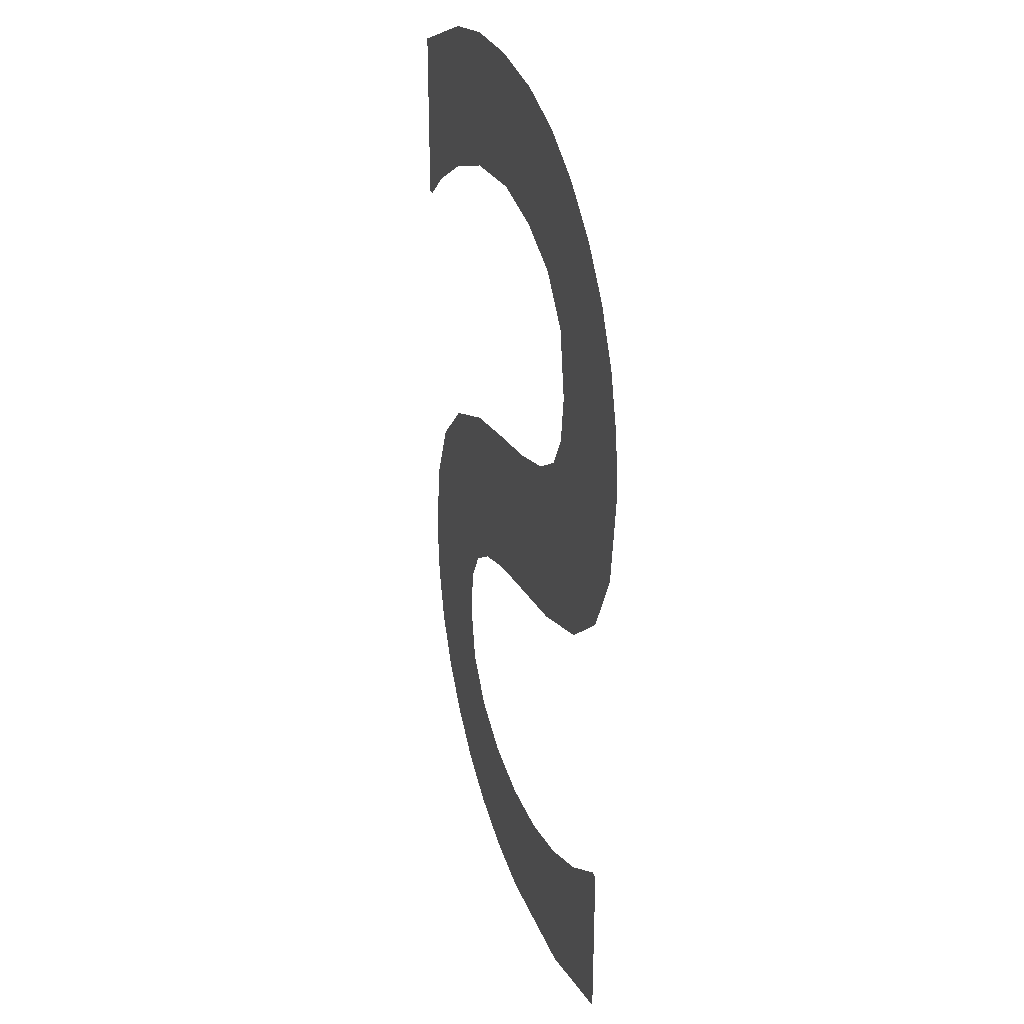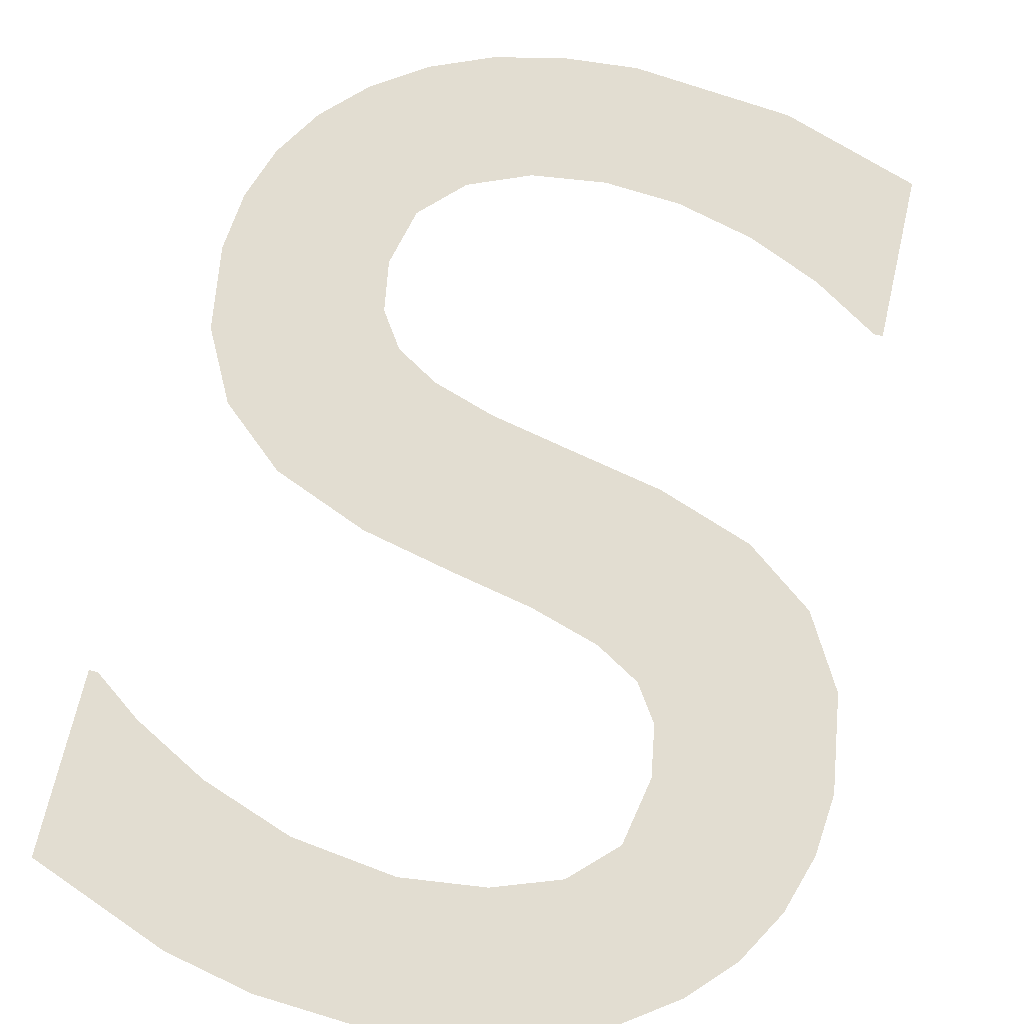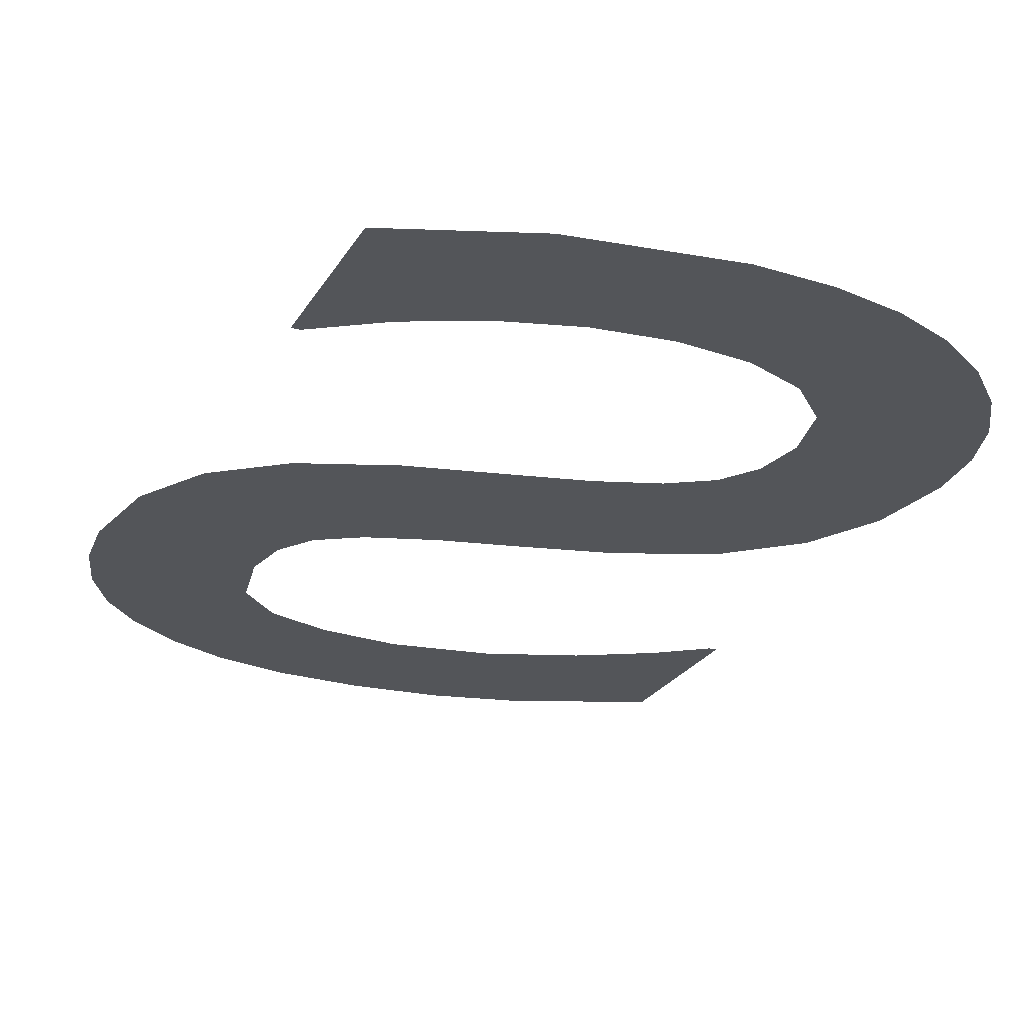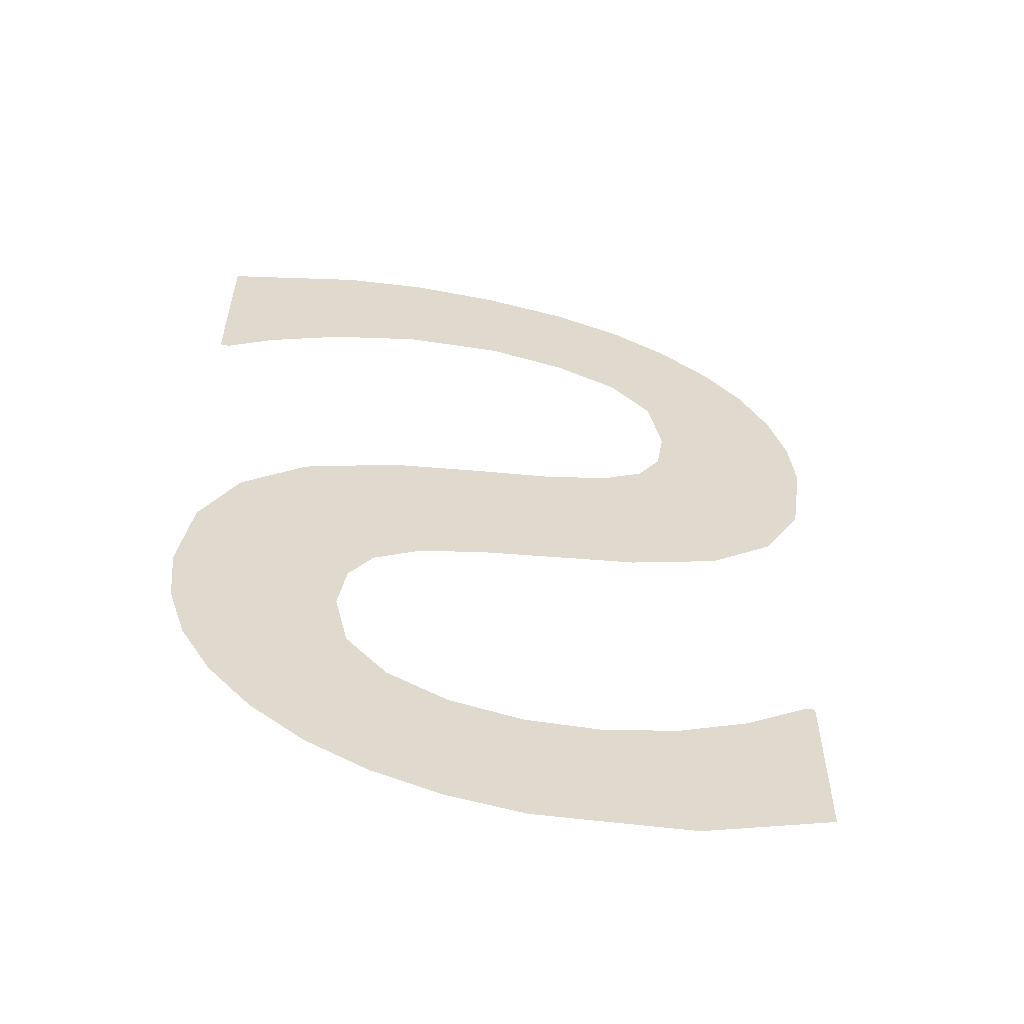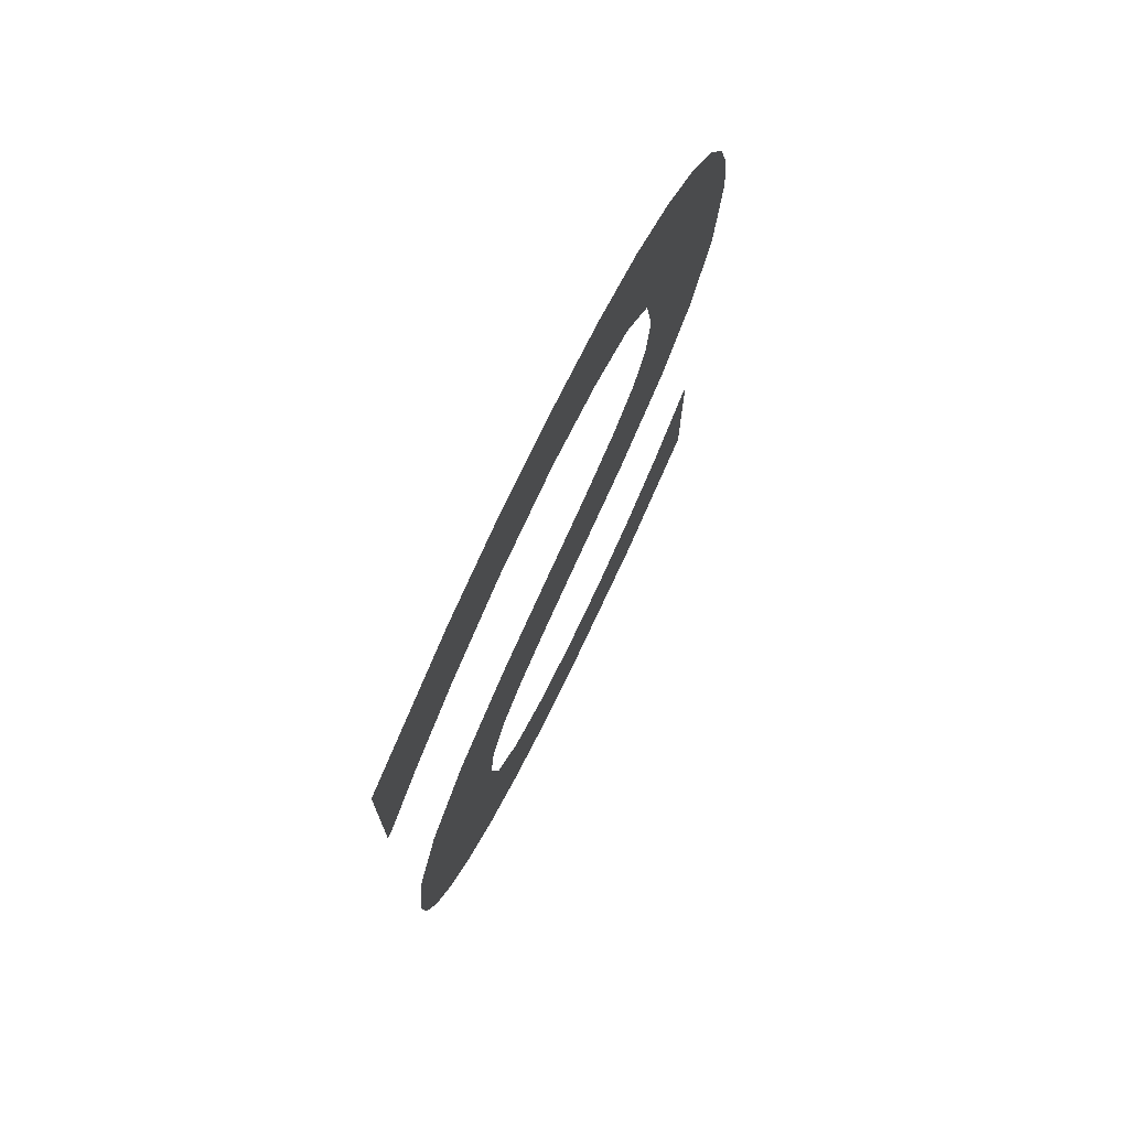
<metadata>
{"format":"obj","ext":"obj","renderer":"f3d","projection":"perspective","resolution":1024,"background":"white","views":[{"elev":29.6,"azim":74.1,"up":"+Z"},{"elev":68.6,"azim":12.9,"up":"+Y"},{"elev":-24.4,"azim":156.3,"up":"+Y"},{"elev":-58.1,"azim":-13.2,"up":"+Z"},{"elev":73.8,"azim":-64.3,"up":"+Z"}]}
</metadata>
<code>
o mesh75/mesh75-geometry#mesh75-geometry
v 0.0246 -0.2935 0.1927
v 0.02373 -0.2935 0.1973
v 0.02347 -0.2935 0.1932
v 0.02398 -0.2935 0.1962
v 0.0228 -0.2935 0.2018
v 0.02475 -0.2935 0.1955
v 0.02249 -0.2935 0.1938
v 0.02388 -0.2935 0.1983
v 0.02588 -0.2935 0.1924
v 0.02169 -0.2935 0.1946
v 0.02456 -0.2935 0.2026
v 0.02588 -0.2935 0.195
v 0.02159 -0.2935 0.2007
v 0.02433 -0.2935 0.199
v 0.02731 -0.2935 0.1923
v 0.02113 -0.2935 0.1956
v 0.02512 -0.2935 0.1995
v 0.02725 -0.2935 0.1948
v 0.0209 -0.2935 0.1994
v 0.02626 -0.2935 0.203
v 0.02868 -0.2935 0.195
v 0.02078 -0.2935 0.1966
v 0.02628 -0.2935 0.1999
v 0.03029 -0.2935 0.1927
v 0.02067 -0.2935 0.1977
v 0.02776 -0.2935 0.2033
v 0.0301 -0.2935 0.1954
v 0.02777 -0.2935 0.2003
v 0.03144 -0.2935 0.196
v 0.02902 -0.2935 0.2037
v 0.03281 -0.2935 0.1936
v 0.0295 -0.2935 0.2006
v 0.03265 -0.2935 0.1968
v 0.02982 -0.2935 0.2042
v 0.03281 -0.2935 0.1968
v 0.03123 -0.2935 0.2013
v 0.03026 -0.2935 0.2049
v 0.03041 -0.2935 0.2058
v 0.03066 -0.2935 0.21
v 0.03168 -0.2935 0.2093
v 0.03016 -0.2935 0.2071
v 0.03247 -0.2935 0.2023
v 0.02952 -0.2935 0.2106
v 0.03245 -0.2935 0.2085
v 0.02935 -0.2935 0.2078
v 0.03301 -0.2935 0.2076
v 0.02816 -0.2935 0.2109
v 0.03322 -0.2935 0.2036
v 0.02814 -0.2935 0.2083
v 0.03335 -0.2935 0.2065
v 0.02661 -0.2935 0.2084
v 0.03347 -0.2935 0.2054
v 0.0265 -0.2935 0.211
v 0.02477 -0.2935 0.2108
v 0.02471 -0.2935 0.2082
v 0.02316 -0.2935 0.2105
v 0.02303 -0.2935 0.2075
v 0.02165 -0.2935 0.2068
v 0.02075 -0.2935 0.2061
v 0.02059 -0.2935 0.2095
v 0.02059 -0.2935 0.2061
f 1 2 3
f 2 1 4
f 3 2 1
f 4 1 2
f 5 3 2
f 2 3 5
f 4 1 6
f 6 1 4
f 5 7 3
f 3 7 5
f 5 2 8
f 8 2 5
f 6 1 9
f 9 1 6
f 5 10 7
f 7 10 5
f 5 8 11
f 11 8 5
f 6 9 12
f 12 9 6
f 13 10 5
f 5 10 13
f 11 8 14
f 14 8 11
f 12 9 15
f 15 9 12
f 13 16 10
f 10 16 13
f 11 14 17
f 17 14 11
f 12 15 18
f 18 15 12
f 19 16 13
f 13 16 19
f 11 17 20
f 20 17 11
f 18 15 21
f 21 15 18
f 19 22 16
f 16 22 19
f 20 17 23
f 23 17 20
f 21 15 24
f 24 15 21
f 22 19 25
f 25 19 22
f 20 23 26
f 26 23 20
f 21 24 27
f 27 24 21
f 26 23 28
f 28 23 26
f 27 24 29
f 29 24 27
f 26 28 30
f 30 28 26
f 29 24 31
f 31 24 29
f 30 28 32
f 32 28 30
f 29 31 33
f 33 31 29
f 30 32 34
f 34 32 30
f 33 31 35
f 35 31 33
f 34 32 36
f 36 32 34
f 34 36 37
f 37 36 34
f 37 36 38
f 38 36 37
f 38 36 39
f 39 36 38
f 39 36 40
f 40 36 39
f 39 41 38
f 38 41 39
f 40 36 42
f 42 36 40
f 43 41 39
f 39 41 43
f 40 42 44
f 44 42 40
f 43 45 41
f 41 45 43
f 44 42 46
f 46 42 44
f 47 45 43
f 43 45 47
f 46 42 48
f 48 42 46
f 47 49 45
f 45 49 47
f 46 48 50
f 50 48 46
f 47 51 49
f 49 51 47
f 50 48 52
f 52 48 50
f 53 51 47
f 47 51 53
f 54 51 53
f 53 51 54
f 54 55 51
f 51 55 54
f 56 55 54
f 54 55 56
f 56 57 55
f 55 57 56
f 56 58 57
f 57 58 56
f 56 59 58
f 58 59 56
f 60 59 56
f 56 59 60
f 59 60 61
f 61 60 59

</code>
